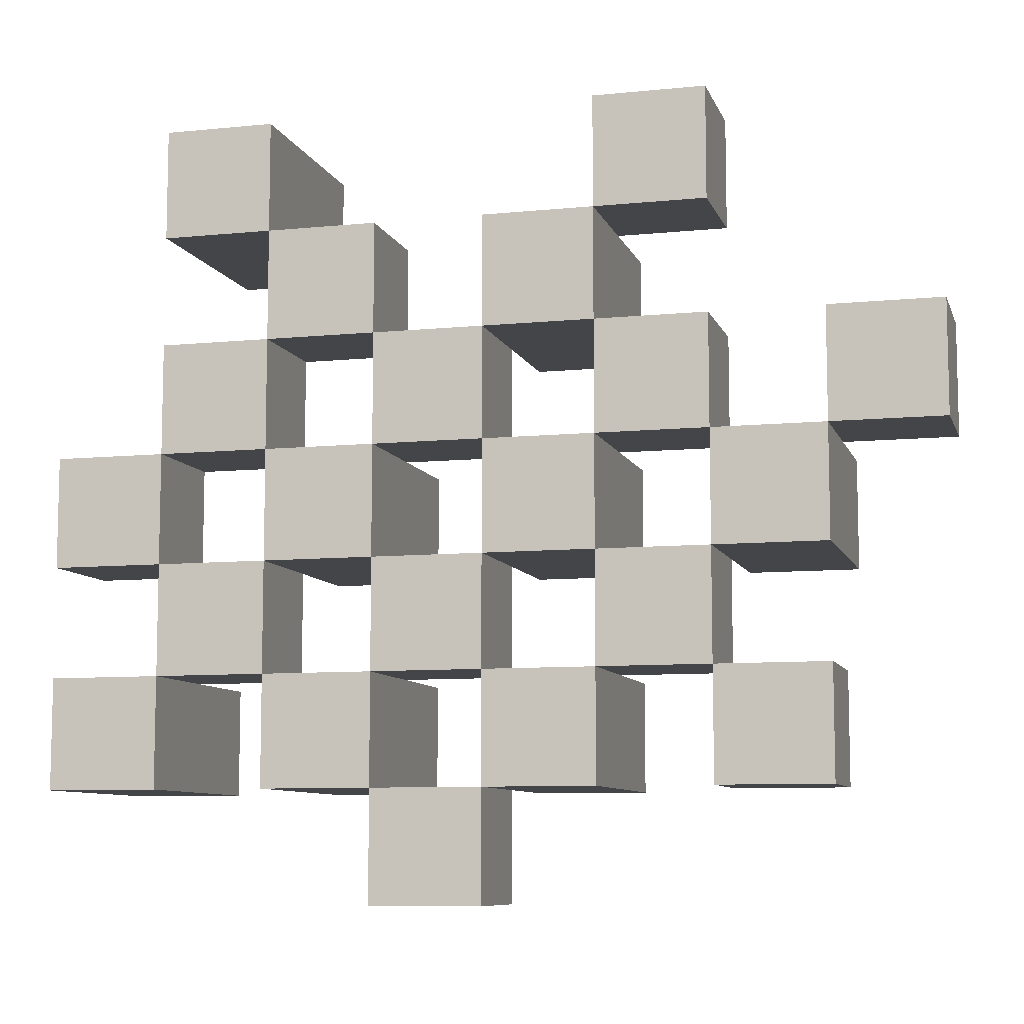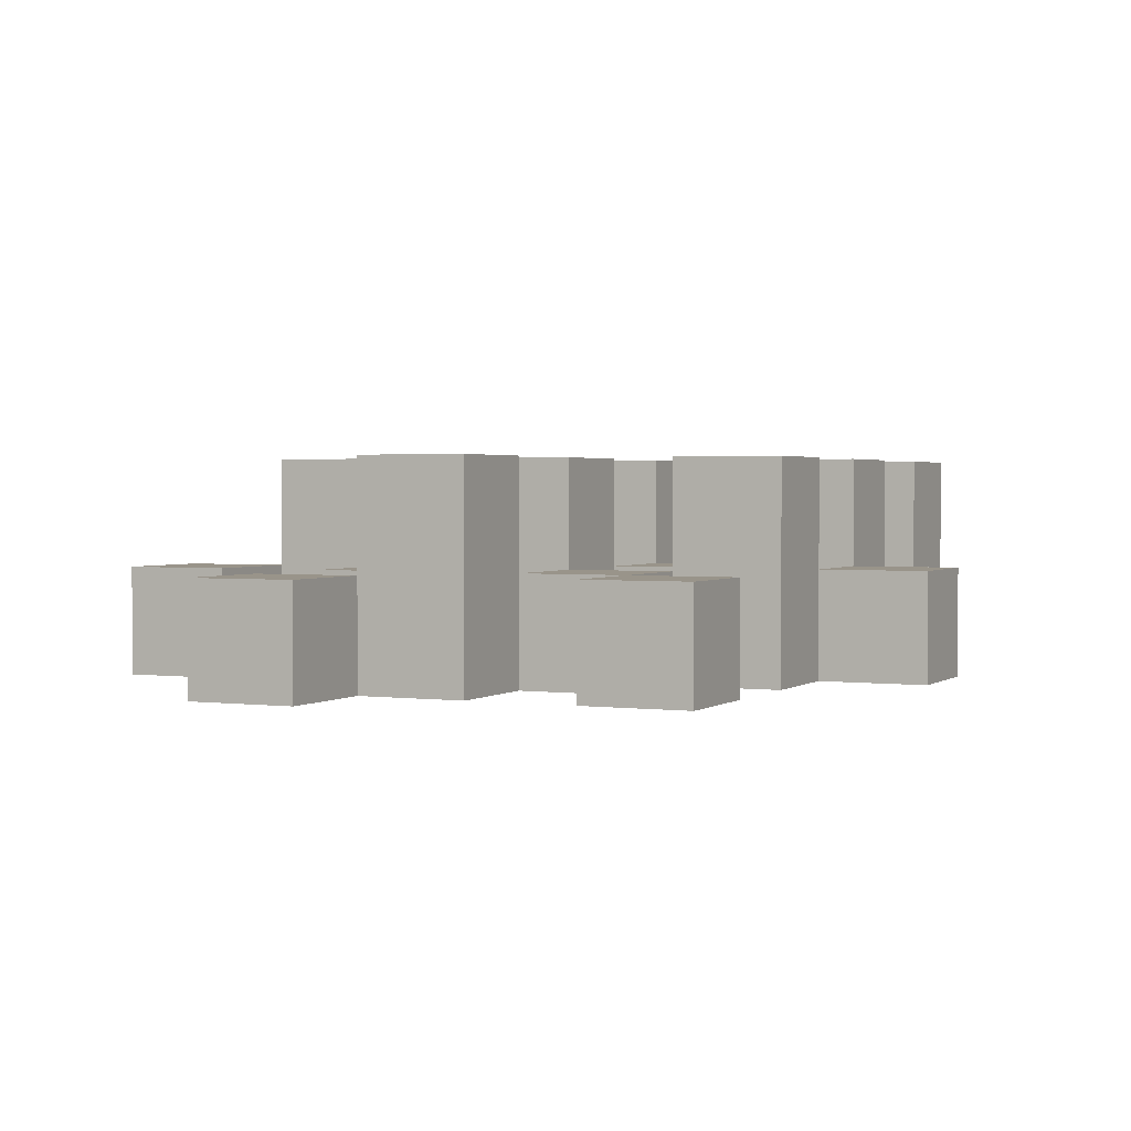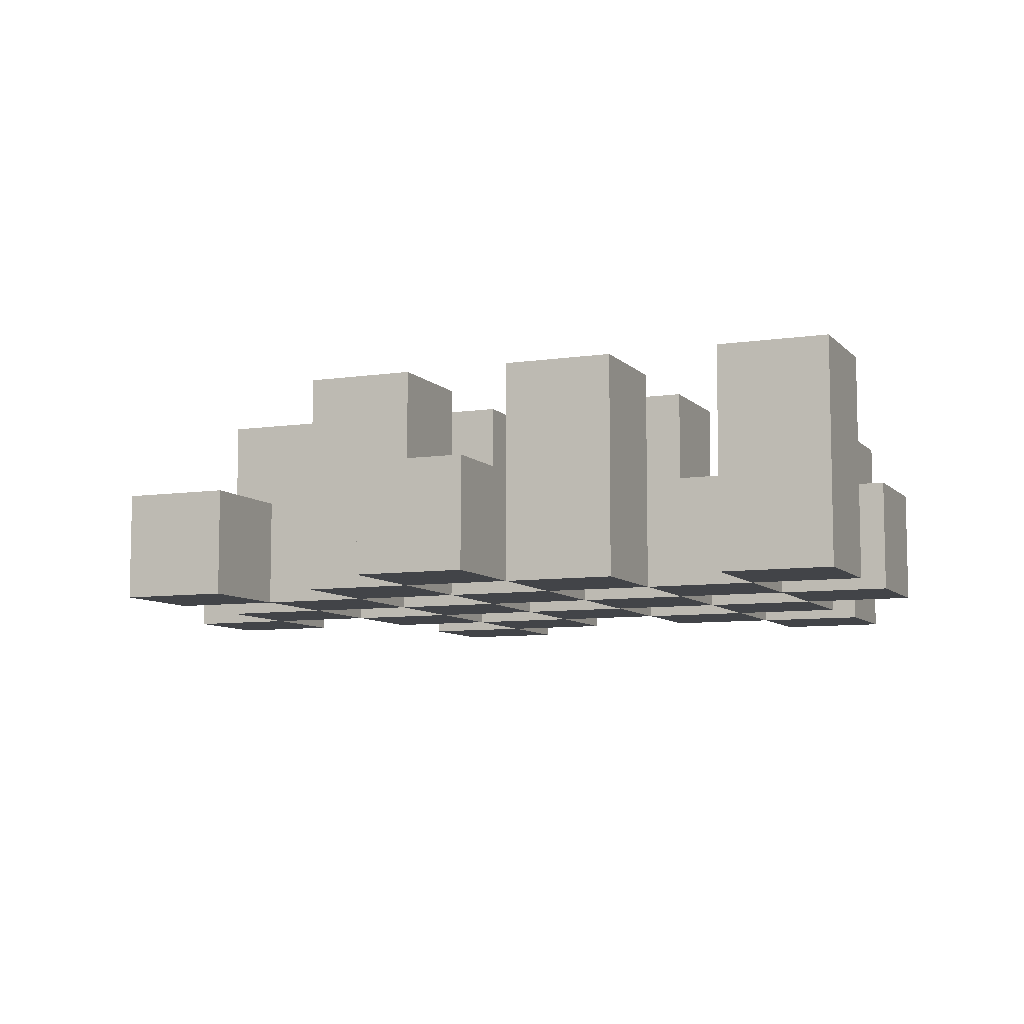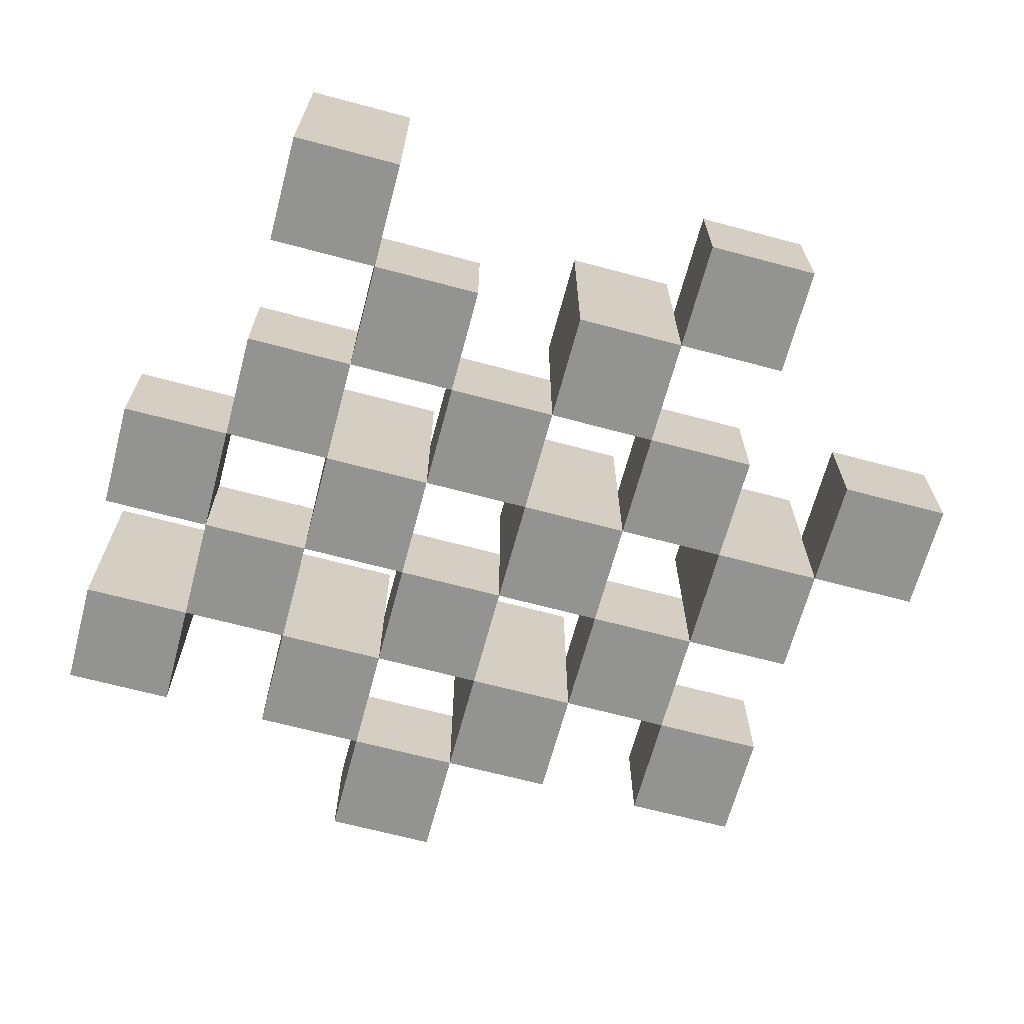
<metadata>
{"format":"obj","ext":"obj","renderer":"f3d","projection":"perspective","resolution":1024,"background":"white","views":[{"elev":-8.6,"azim":15.2,"up":"+Z"},{"elev":1.9,"azim":115.1,"up":"+Y"},{"elev":-7.9,"azim":-157.1,"up":"+Y"},{"elev":-66.7,"azim":-15.0,"up":"+Y"}]}
</metadata>
<code>
o
v 18.8 0.9 0
v 18.8 0.9 -0.1
v 18.8 0.9 -0.2
v 18.8 0.9 -0.3
v 18.8 1 0
v 18.8 1 -0.1
v 18.8 1.1 -0.2
v 18.8 1.1 -0.3
v 18.9 0.9 0.3
v 18.9 0.9 0.2
v 18.9 0.9 0.1
v 18.9 0.9 0
v 18.9 0.9 -0.1
v 18.9 0.9 -0.2
v 18.9 1 0.1
v 18.9 1 0
v 18.9 1 -0.1
v 18.9 1 -0.2
v 18.9 1.1 0.3
v 18.9 1.1 0.2
v 19 0.9 0.2
v 19 0.9 0.1
v 19 0.9 0
v 19 0.9 -0.1
v 19 0.9 -0.2
v 19 0.9 -0.3
v 19 1 0.2
v 19 1 0.1
v 19 1 0
v 19 1 -0.1
v 19 1 -0.2
v 19 1.1 0
v 19 1.1 -0.1
v 19 1.1 -0.2
v 19 1.1 -0.3
v 19.1 0.9 0.1
v 19.1 0.9 0
v 19.1 0.9 -0.1
v 19.1 0.9 -0.2
v 19.1 0.9 -0.3
v 19.1 0.9 -0.4
v 19.1 1 0.1
v 19.1 1 0
v 19.1 1 -0.1
v 19.1 1 -0.2
v 19.1 1 -0.3
v 19.1 1 -0.4
v 19.2 0.9 0.2
v 19.2 0.9 0.1
v 19.2 0.9 0
v 19.2 0.9 -0.1
v 19.2 0.9 -0.2
v 19.2 0.9 -0.3
v 19.2 1 0.1
v 19.2 1 0
v 19.2 1 -0.1
v 19.2 1 -0.2
v 19.2 1 -0.3
v 19.2 1.1 0.2
v 19.2 1.1 0.1
v 19.2 1.1 0
v 19.2 1.1 -0.1
v 19.2 1.1 -0.2
v 19.2 1.1 -0.3
v 19.3 0.9 0.3
v 19.3 0.9 0.2
v 19.3 0.9 0.1
v 19.3 0.9 0
v 19.3 0.9 -0.1
v 19.3 0.9 -0.2
v 19.3 1 0.3
v 19.3 1 0.2
v 19.3 1 0.1
v 19.3 1 0
v 19.3 1 -0.1
v 19.3 1 -0.2
v 19.4 0.9 0
v 19.4 0.9 -0.1
v 19.4 0.9 -0.2
v 19.4 0.9 -0.3
v 19.4 1 0
v 19.4 1 -0.1
v 19.4 1 -0.2
v 19.4 1 -0.3
v 19.4 1.1 0
v 19.4 1.1 -0.1
v 19.5 0.9 0.1
v 19.5 0.9 0
v 19.5 1 0.1
v 19.5 1 0
v 18.9 0.9 0
v 18.9 0.9 -0.1
v 18.9 0.9 -0.2
v 18.9 0.9 -0.3
v 18.9 1 0
v 18.9 1 -0.1
v 18.9 1 -0.2
v 18.9 1.1 -0.2
v 18.9 1.1 -0.3
v 19 0.9 0.3
v 19 0.9 0.2
v 19 0.9 0.1
v 19 0.9 0
v 19 0.9 -0.1
v 19 0.9 -0.2
v 19 1 0.2
v 19 1 0.1
v 19 1 0
v 19 1 -0.1
v 19 1 -0.2
v 19 1.1 0.3
v 19 1.1 0.2
v 19.1 0.9 0.2
v 19.1 0.9 0.1
v 19.1 0.9 0
v 19.1 0.9 -0.1
v 19.1 0.9 -0.2
v 19.1 0.9 -0.3
v 19.1 1 0.2
v 19.1 1 0.1
v 19.1 1 0
v 19.1 1 -0.1
v 19.1 1 -0.2
v 19.1 1 -0.3
v 19.1 1.1 0
v 19.1 1.1 -0.1
v 19.1 1.1 -0.2
v 19.1 1.1 -0.3
v 19.2 0.9 0.1
v 19.2 0.9 0
v 19.2 0.9 -0.1
v 19.2 0.9 -0.2
v 19.2 0.9 -0.3
v 19.2 0.9 -0.4
v 19.2 1 0.1
v 19.2 1 0
v 19.2 1 -0.1
v 19.2 1 -0.2
v 19.2 1 -0.3
v 19.2 1 -0.4
v 19.3 0.9 0.2
v 19.3 0.9 0.1
v 19.3 0.9 0
v 19.3 0.9 -0.1
v 19.3 0.9 -0.2
v 19.3 0.9 -0.3
v 19.3 1 0.2
v 19.3 1 0.1
v 19.3 1 0
v 19.3 1 -0.1
v 19.3 1 -0.2
v 19.3 1.1 0.2
v 19.3 1.1 0.1
v 19.3 1.1 0
v 19.3 1.1 -0.1
v 19.3 1.1 -0.2
v 19.3 1.1 -0.3
v 19.4 0.9 0.3
v 19.4 0.9 0.2
v 19.4 0.9 0.1
v 19.4 0.9 0
v 19.4 0.9 -0.1
v 19.4 0.9 -0.2
v 19.4 1 0.3
v 19.4 1 0.2
v 19.4 1 0.1
v 19.4 1 0
v 19.4 1 -0.1
v 19.4 1 -0.2
v 19.5 0.9 0
v 19.5 0.9 -0.1
v 19.5 0.9 -0.2
v 19.5 0.9 -0.3
v 19.5 1 0
v 19.5 1 -0.2
v 19.5 1 -0.3
v 19.5 1.1 0
v 19.5 1.1 -0.1
v 19.6 0.9 0.1
v 19.6 0.9 0
v 19.6 1 0.1
v 19.6 1 0
v 18.9 0.9 0.3
v 18.9 1.1 0.3
v 19 0.9 0.3
v 19 1.1 0.3
v 19.3 0.9 0.3
v 19.3 1 0.3
v 19.4 0.9 0.3
v 19.4 1 0.3
v 19 0.9 0.2
v 19 1 0.2
v 19.1 0.9 0.2
v 19.1 1 0.2
v 19.2 0.9 0.2
v 19.2 1.1 0.2
v 19.3 0.9 0.2
v 19.3 1 0.2
v 19.3 1.1 0.2
v 18.9 0.9 0.1
v 18.9 1 0.1
v 19 0.9 0.1
v 19 1 0.1
v 19.1 0.9 0.1
v 19.1 1 0.1
v 19.2 0.9 0.1
v 19.2 1 0.1
v 19.3 0.9 0.1
v 19.3 1 0.1
v 19.4 0.9 0.1
v 19.4 1 0.1
v 19.5 0.9 0.1
v 19.5 1 0.1
v 19.6 0.9 0.1
v 19.6 1 0.1
v 18.8 0.9 0
v 18.8 1 0
v 18.9 0.9 0
v 18.9 1 0
v 19 0.9 0
v 19 1 0
v 19 1.1 0
v 19.1 0.9 0
v 19.1 1 0
v 19.1 1.1 0
v 19.2 0.9 0
v 19.2 1 0
v 19.2 1.1 0
v 19.3 0.9 0
v 19.3 1 0
v 19.3 1.1 0
v 19.4 0.9 0
v 19.4 1 0
v 19.4 1.1 0
v 19.5 0.9 0
v 19.5 1 0
v 19.5 1.1 0
v 18.9 0.9 -0.1
v 18.9 1 -0.1
v 19 0.9 -0.1
v 19 1 -0.1
v 19.1 0.9 -0.1
v 19.1 1 -0.1
v 19.2 0.9 -0.1
v 19.2 1 -0.1
v 19.3 0.9 -0.1
v 19.3 1 -0.1
v 19.4 0.9 -0.1
v 19.4 1 -0.1
v 18.8 0.9 -0.2
v 18.8 1.1 -0.2
v 18.9 0.9 -0.2
v 18.9 1 -0.2
v 18.9 1.1 -0.2
v 19 0.9 -0.2
v 19 1 -0.2
v 19 1.1 -0.2
v 19.1 0.9 -0.2
v 19.1 1 -0.2
v 19.1 1.1 -0.2
v 19.2 0.9 -0.2
v 19.2 1 -0.2
v 19.2 1.1 -0.2
v 19.3 0.9 -0.2
v 19.3 1 -0.2
v 19.3 1.1 -0.2
v 19.4 0.9 -0.2
v 19.4 1 -0.2
v 19.5 0.9 -0.2
v 19.5 1 -0.2
v 19.1 0.9 -0.3
v 19.1 1 -0.3
v 19.2 0.9 -0.3
v 19.2 1 -0.3
v 18.9 0.9 0.2
v 18.9 1.1 0.2
v 19 0.9 0.2
v 19 1 0.2
v 19 1.1 0.2
v 19.3 0.9 0.2
v 19.3 1 0.2
v 19.4 0.9 0.2
v 19.4 1 0.2
v 19 0.9 0.1
v 19 1 0.1
v 19.1 0.9 0.1
v 19.1 1 0.1
v 19.2 0.9 0.1
v 19.2 1 0.1
v 19.2 1.1 0.1
v 19.3 0.9 0.1
v 19.3 1 0.1
v 19.3 1.1 0.1
v 18.9 0.9 0
v 18.9 1 0
v 19 0.9 0
v 19 1 0
v 19.1 0.9 0
v 19.1 1 0
v 19.2 0.9 0
v 19.2 1 0
v 19.3 0.9 0
v 19.3 1 0
v 19.4 0.9 0
v 19.4 1 0
v 19.5 0.9 0
v 19.5 1 0
v 19.6 0.9 0
v 19.6 1 0
v 18.8 0.9 -0.1
v 18.8 1 -0.1
v 18.9 0.9 -0.1
v 18.9 1 -0.1
v 19 0.9 -0.1
v 19 1 -0.1
v 19 1.1 -0.1
v 19.1 0.9 -0.1
v 19.1 1 -0.1
v 19.1 1.1 -0.1
v 19.2 0.9 -0.1
v 19.2 1 -0.1
v 19.2 1.1 -0.1
v 19.3 0.9 -0.1
v 19.3 1 -0.1
v 19.3 1.1 -0.1
v 19.4 0.9 -0.1
v 19.4 1 -0.1
v 19.4 1.1 -0.1
v 19.5 0.9 -0.1
v 19.5 1.1 -0.1
v 18.9 0.9 -0.2
v 18.9 1 -0.2
v 19 0.9 -0.2
v 19 1 -0.2
v 19.1 0.9 -0.2
v 19.1 1 -0.2
v 19.2 0.9 -0.2
v 19.2 1 -0.2
v 19.3 0.9 -0.2
v 19.3 1 -0.2
v 19.4 0.9 -0.2
v 19.4 1 -0.2
v 18.8 0.9 -0.3
v 18.8 1.1 -0.3
v 18.9 0.9 -0.3
v 18.9 1.1 -0.3
v 19 0.9 -0.3
v 19 1.1 -0.3
v 19.1 0.9 -0.3
v 19.1 1 -0.3
v 19.1 1.1 -0.3
v 19.2 0.9 -0.3
v 19.2 1 -0.3
v 19.2 1.1 -0.3
v 19.3 0.9 -0.3
v 19.3 1.1 -0.3
v 19.4 0.9 -0.3
v 19.4 1 -0.3
v 19.5 0.9 -0.3
v 19.5 1 -0.3
v 19.1 0.9 -0.4
v 19.1 1 -0.4
v 19.2 0.9 -0.4
v 19.2 1 -0.4
v 18.9 0.9 0.3
v 19 0.9 0.3
v 19.3 0.9 0.3
v 19.4 0.9 0.3
v 18.9 0.9 0.2
v 19 0.9 0.2
v 19.1 0.9 0.2
v 19.2 0.9 0.2
v 19.3 0.9 0.2
v 19.4 0.9 0.2
v 18.9 0.9 0.1
v 19 0.9 0.1
v 19.1 0.9 0.1
v 19.2 0.9 0.1
v 19.3 0.9 0.1
v 19.4 0.9 0.1
v 19.5 0.9 0.1
v 19.6 0.9 0.1
v 18.8 0.9 0
v 18.9 0.9 0
v 19 0.9 0
v 19.1 0.9 0
v 19.2 0.9 0
v 19.3 0.9 0
v 19.4 0.9 0
v 19.5 0.9 0
v 19.6 0.9 0
v 18.8 0.9 -0.1
v 18.9 0.9 -0.1
v 19 0.9 -0.1
v 19.1 0.9 -0.1
v 19.2 0.9 -0.1
v 19.3 0.9 -0.1
v 19.4 0.9 -0.1
v 19.5 0.9 -0.1
v 18.8 0.9 -0.2
v 18.9 0.9 -0.2
v 19 0.9 -0.2
v 19.1 0.9 -0.2
v 19.2 0.9 -0.2
v 19.3 0.9 -0.2
v 19.4 0.9 -0.2
v 19.5 0.9 -0.2
v 18.8 0.9 -0.3
v 18.9 0.9 -0.3
v 19 0.9 -0.3
v 19.1 0.9 -0.3
v 19.2 0.9 -0.3
v 19.3 0.9 -0.3
v 19.4 0.9 -0.3
v 19.5 0.9 -0.3
v 19.1 0.9 -0.4
v 19.2 0.9 -0.4
v 19.3 1 0.3
v 19.4 1 0.3
v 19 1 0.2
v 19.1 1 0.2
v 19.3 1 0.2
v 19.4 1 0.2
v 18.9 1 0.1
v 19 1 0.1
v 19.1 1 0.1
v 19.2 1 0.1
v 19.3 1 0.1
v 19.4 1 0.1
v 19.5 1 0.1
v 19.6 1 0.1
v 18.8 1 0
v 18.9 1 0
v 19 1 0
v 19.1 1 0
v 19.2 1 0
v 19.3 1 0
v 19.4 1 0
v 19.5 1 0
v 19.6 1 0
v 18.8 1 -0.1
v 18.9 1 -0.1
v 19 1 -0.1
v 19.1 1 -0.1
v 19.2 1 -0.1
v 19.3 1 -0.1
v 19.4 1 -0.1
v 18.9 1 -0.2
v 19 1 -0.2
v 19.1 1 -0.2
v 19.2 1 -0.2
v 19.3 1 -0.2
v 19.4 1 -0.2
v 19.5 1 -0.2
v 19.1 1 -0.3
v 19.2 1 -0.3
v 19.4 1 -0.3
v 19.5 1 -0.3
v 19.1 1 -0.4
v 19.2 1 -0.4
v 18.9 1.1 0.3
v 19 1.1 0.3
v 18.9 1.1 0.2
v 19 1.1 0.2
v 19.2 1.1 0.2
v 19.3 1.1 0.2
v 19.2 1.1 0.1
v 19.3 1.1 0.1
v 19 1.1 0
v 19.1 1.1 0
v 19.2 1.1 0
v 19.3 1.1 0
v 19.4 1.1 0
v 19.5 1.1 0
v 19 1.1 -0.1
v 19.1 1.1 -0.1
v 19.2 1.1 -0.1
v 19.3 1.1 -0.1
v 19.4 1.1 -0.1
v 19.5 1.1 -0.1
v 18.8 1.1 -0.2
v 18.9 1.1 -0.2
v 19 1.1 -0.2
v 19.1 1.1 -0.2
v 19.2 1.1 -0.2
v 19.3 1.1 -0.2
v 18.8 1.1 -0.3
v 18.9 1.1 -0.3
v 19 1.1 -0.3
v 19.1 1.1 -0.3
v 19.2 1.1 -0.3
v 19.3 1.1 -0.3
f 5 2 1
f 6 2 5
f 7 4 3
f 8 4 7
f 15 12 11
f 16 12 15
f 17 14 13
f 18 14 17
f 19 10 9
f 20 10 19
f 27 22 21
f 28 22 27
f 29 24 23
f 30 24 29
f 31 26 25
f 32 30 29
f 33 30 32
f 34 26 31
f 35 26 34
f 42 37 36
f 43 37 42
f 44 39 38
f 45 39 44
f 46 41 40
f 47 41 46
f 54 49 48
f 55 51 50
f 56 51 55
f 57 53 52
f 58 53 57
f 59 54 48
f 60 54 59
f 61 56 55
f 62 56 61
f 63 58 57
f 64 58 63
f 71 66 65
f 72 66 71
f 73 68 67
f 74 68 73
f 75 70 69
f 76 70 75
f 81 78 77
f 82 78 81
f 83 80 79
f 84 80 83
f 85 82 81
f 86 82 85
f 89 88 87
f 90 88 89
f 91 92 95
f 95 92 96
f 93 94 97
f 97 94 98
f 98 94 99
f 100 101 106
f 102 103 107
f 107 103 108
f 104 105 109
f 109 105 110
f 100 106 111
f 111 106 112
f 113 114 119
f 119 114 120
f 115 116 121
f 121 116 122
f 117 118 123
f 123 118 124
f 121 122 125
f 125 122 126
f 123 124 127
f 127 124 128
f 129 130 135
f 135 130 136
f 131 132 137
f 137 132 138
f 133 134 139
f 139 134 140
f 141 142 147
f 147 142 148
f 143 144 149
f 149 144 150
f 145 146 151
f 147 148 152
f 152 148 153
f 149 150 154
f 154 150 155
f 151 146 156
f 156 146 157
f 158 159 164
f 164 159 165
f 160 161 166
f 166 161 167
f 162 163 168
f 168 163 169
f 170 171 174
f 172 173 175
f 175 173 176
f 174 171 177
f 177 171 178
f 179 180 181
f 181 180 182
f 185 184 183
f 186 184 185
f 189 188 187
f 190 188 189
f 193 192 191
f 194 192 193
f 197 196 195
f 198 196 197
f 199 196 198
f 202 201 200
f 203 201 202
f 206 205 204
f 207 205 206
f 210 209 208
f 211 209 210
f 214 213 212
f 215 213 214
f 218 217 216
f 219 217 218
f 223 221 220
f 223 222 221
f 224 222 223
f 225 222 224
f 229 227 226
f 229 228 227
f 230 228 229
f 231 228 230
f 235 233 232
f 235 234 233
f 236 234 235
f 237 234 236
f 240 239 238
f 241 239 240
f 244 243 242
f 245 243 244
f 248 247 246
f 249 247 248
f 252 251 250
f 253 251 252
f 254 251 253
f 258 256 255
f 258 257 256
f 259 257 258
f 260 257 259
f 264 262 261
f 264 263 262
f 265 263 264
f 266 263 265
f 269 268 267
f 270 268 269
f 273 272 271
f 274 272 273
f 275 276 277
f 277 276 278
f 278 276 279
f 280 281 282
f 282 281 283
f 284 285 286
f 286 285 287
f 288 289 291
f 289 290 291
f 291 290 292
f 292 290 293
f 294 295 296
f 296 295 297
f 298 299 300
f 300 299 301
f 302 303 304
f 304 303 305
f 306 307 308
f 308 307 309
f 310 311 312
f 312 311 313
f 314 315 317
f 315 316 317
f 317 316 318
f 318 316 319
f 320 321 323
f 321 322 323
f 323 322 324
f 324 322 325
f 326 327 329
f 327 328 329
f 329 328 330
f 331 332 333
f 333 332 334
f 335 336 337
f 337 336 338
f 339 340 341
f 341 340 342
f 343 344 345
f 345 344 346
f 347 348 349
f 349 348 350
f 350 348 351
f 352 353 355
f 353 354 355
f 355 354 356
f 357 358 359
f 359 358 360
f 361 362 363
f 363 362 364
f 369 366 365
f 370 366 369
f 373 368 367
f 374 368 373
f 376 371 370
f 377 371 376
f 378 373 372
f 379 373 378
f 384 376 375
f 385 376 384
f 386 378 377
f 387 378 386
f 388 380 379
f 389 380 388
f 390 382 381
f 391 382 390
f 392 384 383
f 393 384 392
f 394 386 385
f 395 386 394
f 396 388 387
f 397 388 396
f 398 390 389
f 399 390 398
f 401 394 393
f 402 394 401
f 403 396 395
f 404 396 403
f 405 398 397
f 406 398 405
f 408 401 400
f 409 401 408
f 410 403 402
f 411 403 410
f 412 405 404
f 413 405 412
f 414 407 406
f 415 407 414
f 416 412 411
f 417 412 416
f 418 419 422
f 422 419 423
f 420 421 425
f 425 421 426
f 424 425 433
f 433 425 434
f 426 427 435
f 435 427 436
f 428 429 437
f 437 429 438
f 430 431 439
f 439 431 440
f 432 433 441
f 441 433 442
f 442 443 448
f 448 443 449
f 444 445 450
f 450 445 451
f 446 447 452
f 452 447 453
f 453 454 457
f 457 454 458
f 455 456 459
f 459 456 460
f 461 462 463
f 463 462 464
f 465 466 467
f 467 466 468
f 469 470 475
f 475 470 476
f 471 472 477
f 477 472 478
f 473 474 479
f 479 474 480
f 481 482 487
f 487 482 488
f 483 484 489
f 489 484 490
f 485 486 491
f 491 486 492

</code>
